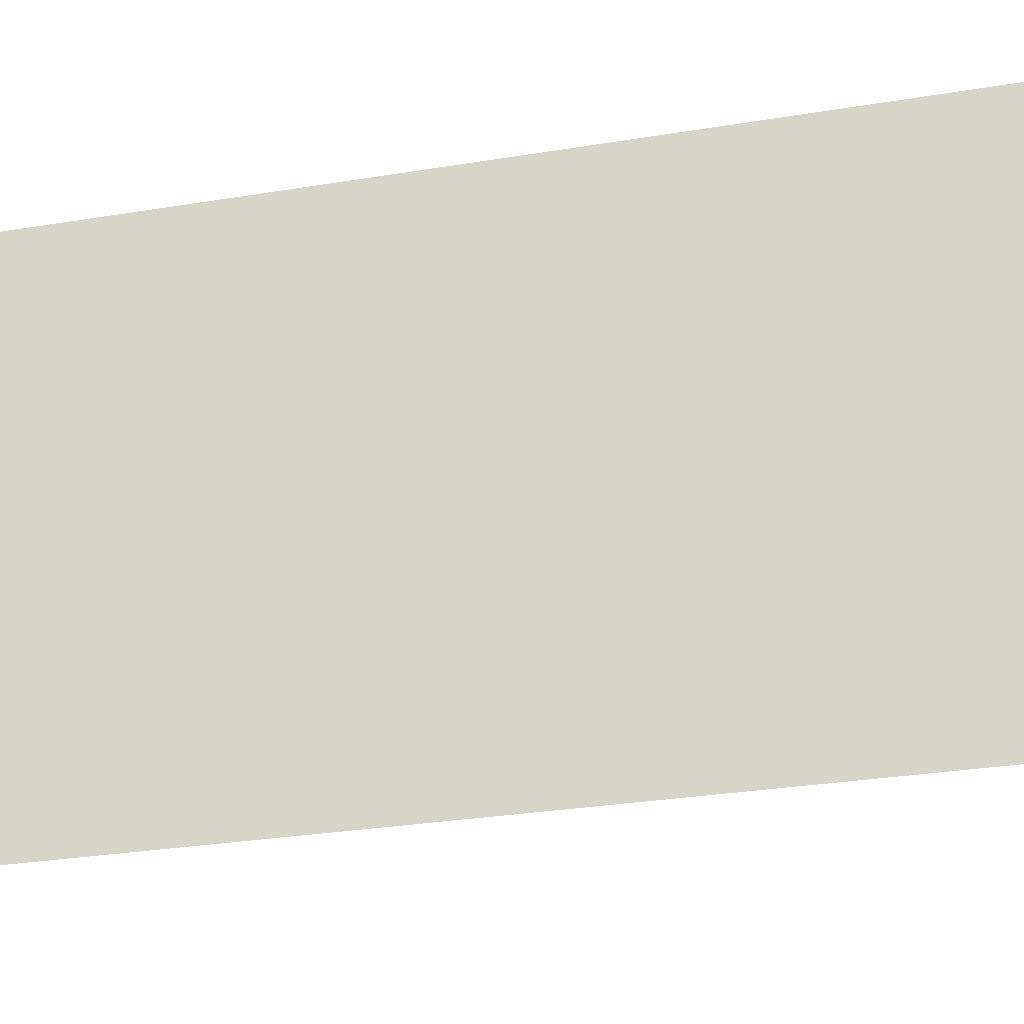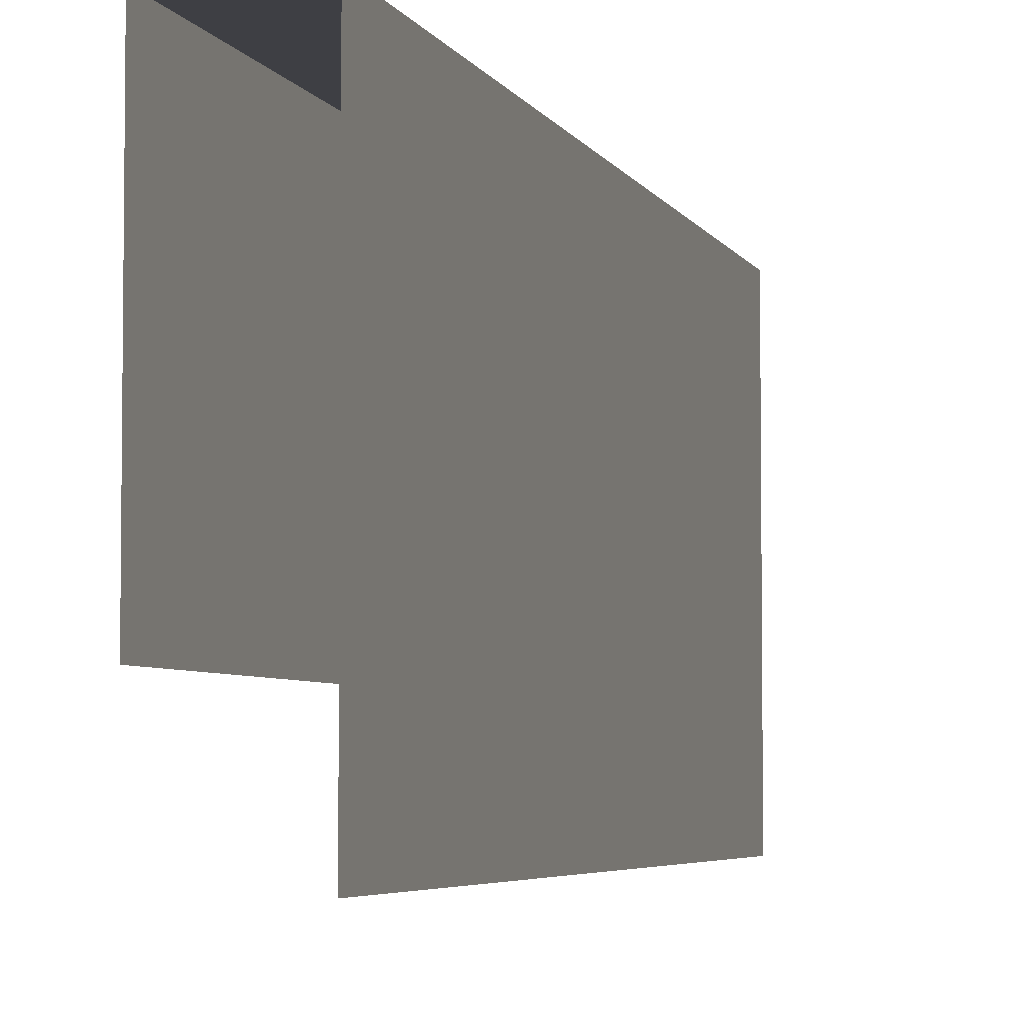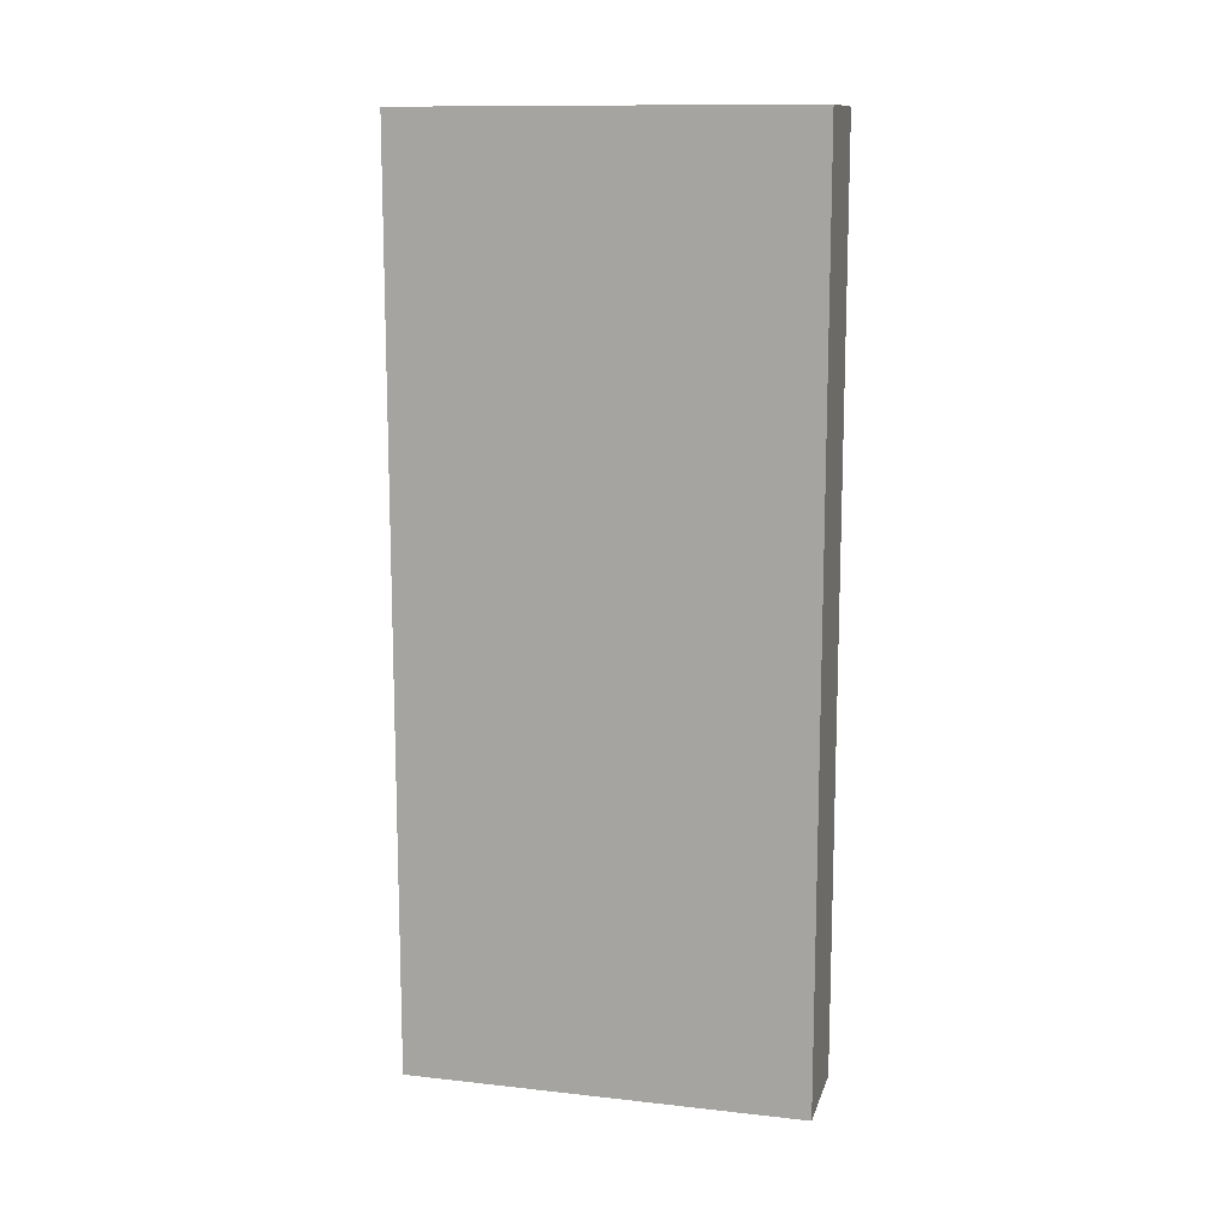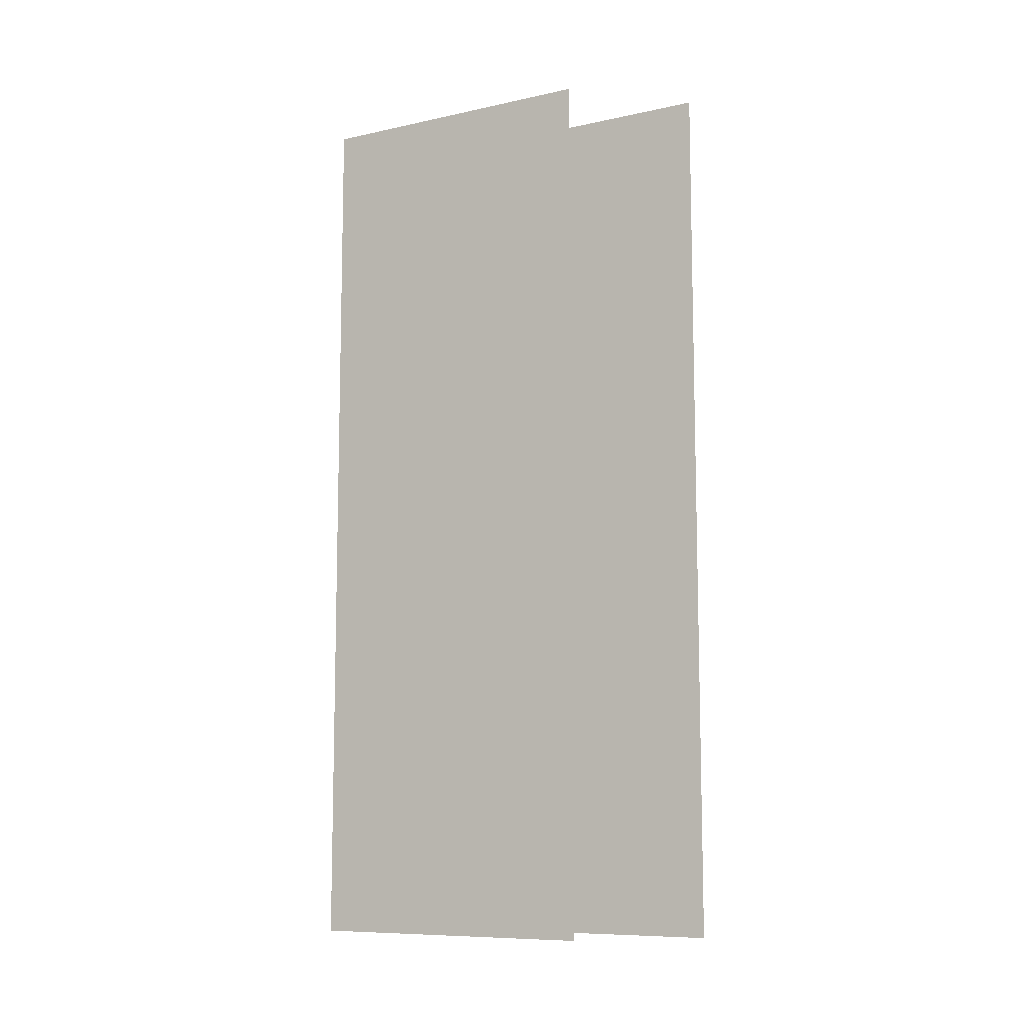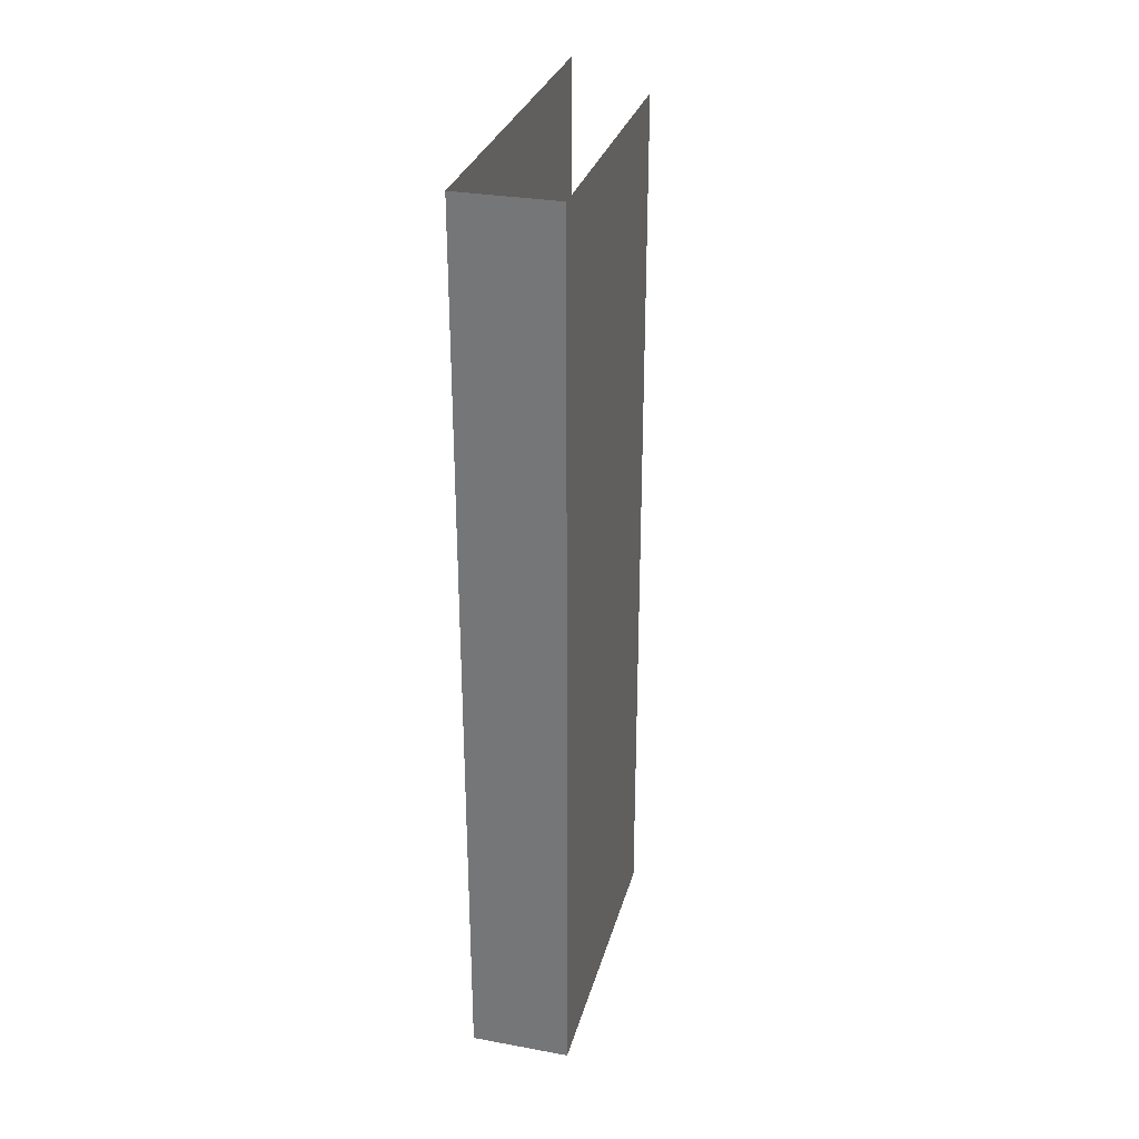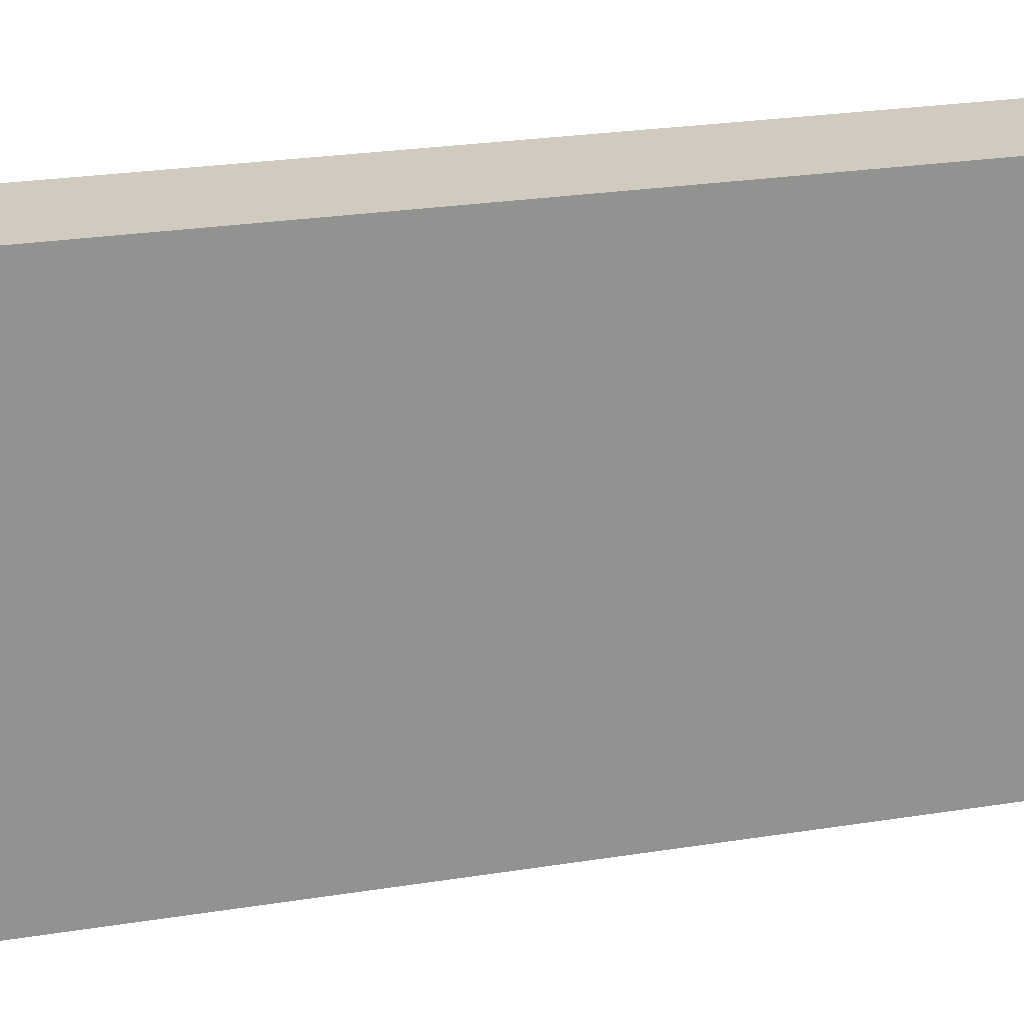
<metadata>
{"format":"obj","ext":"obj","renderer":"f3d","projection":"perspective","resolution":1024,"background":"white","views":[{"elev":-25.8,"azim":-74.5,"up":"+Z"},{"elev":-4.5,"azim":-164.5,"up":"+Z"},{"elev":12.4,"azim":-75.5,"up":"+Y"},{"elev":-9.5,"azim":119.5,"up":"+Y"},{"elev":30.4,"azim":14.7,"up":"+Y"},{"elev":23.6,"azim":-105.4,"up":"+Z"}]}
</metadata>
<code>
v -0.25 -2.281 0.5
v -0.5 -2.281 0.5
v -0.5 -2.281 -0.5
v -0.25 -2.281 -0.25
v -0.25 0 0.5
v -0.5 0 0.5
v -0.5 0 -0.5
v -0.25 0 -0.25
v 0.5 0 0.5
v -0.25 0 0.75
v -0.25 -2.281 0.75
v -0.5 0 0.75
v -0.25 -2.281 0.5
v -0.25 -2.281 0.5
f 1 2 3
f 1 3 4
f 1 4 5
f 1 5 6
f 1 6 2
f 2 6 7
f 2 7 3
f 5 4 8

</code>
